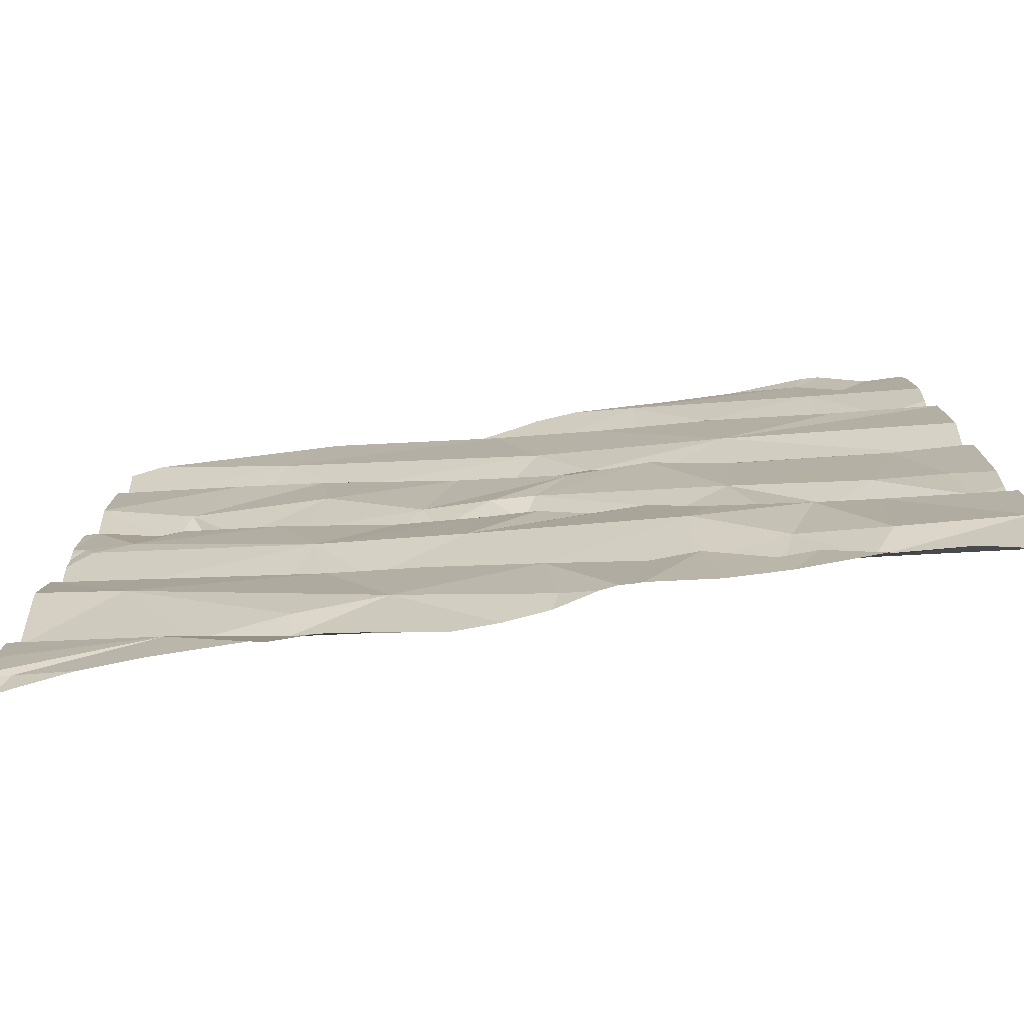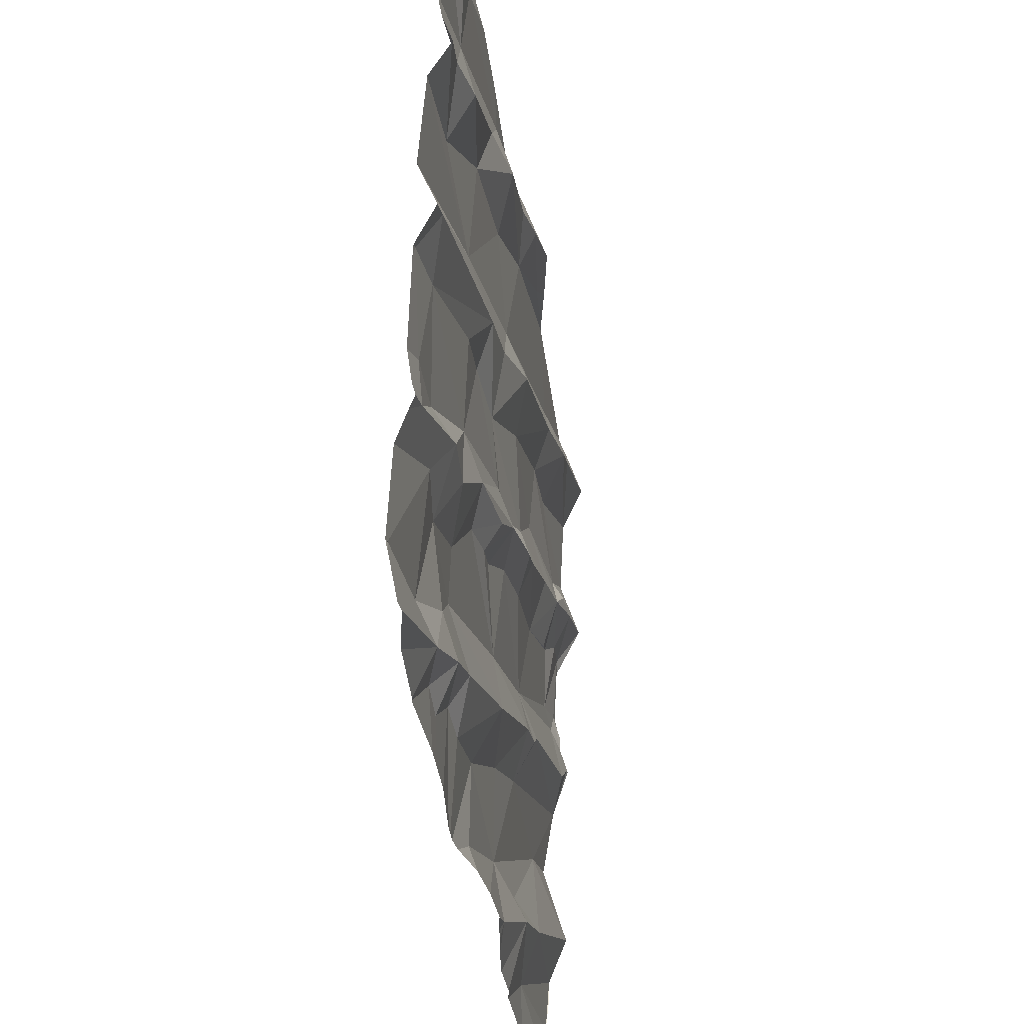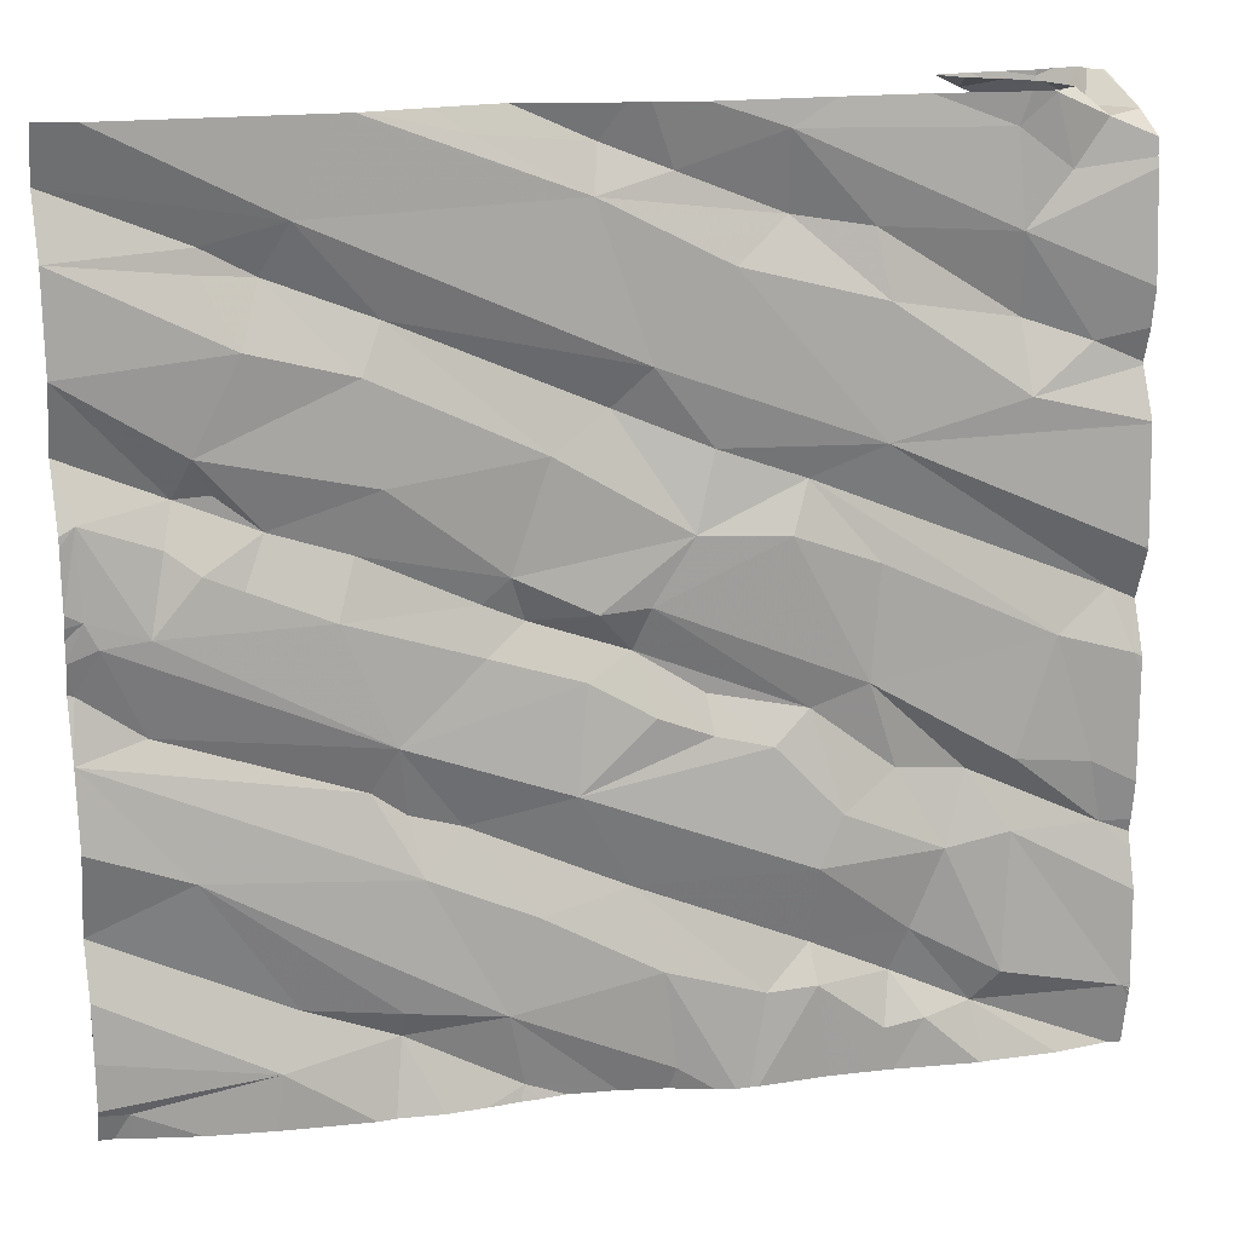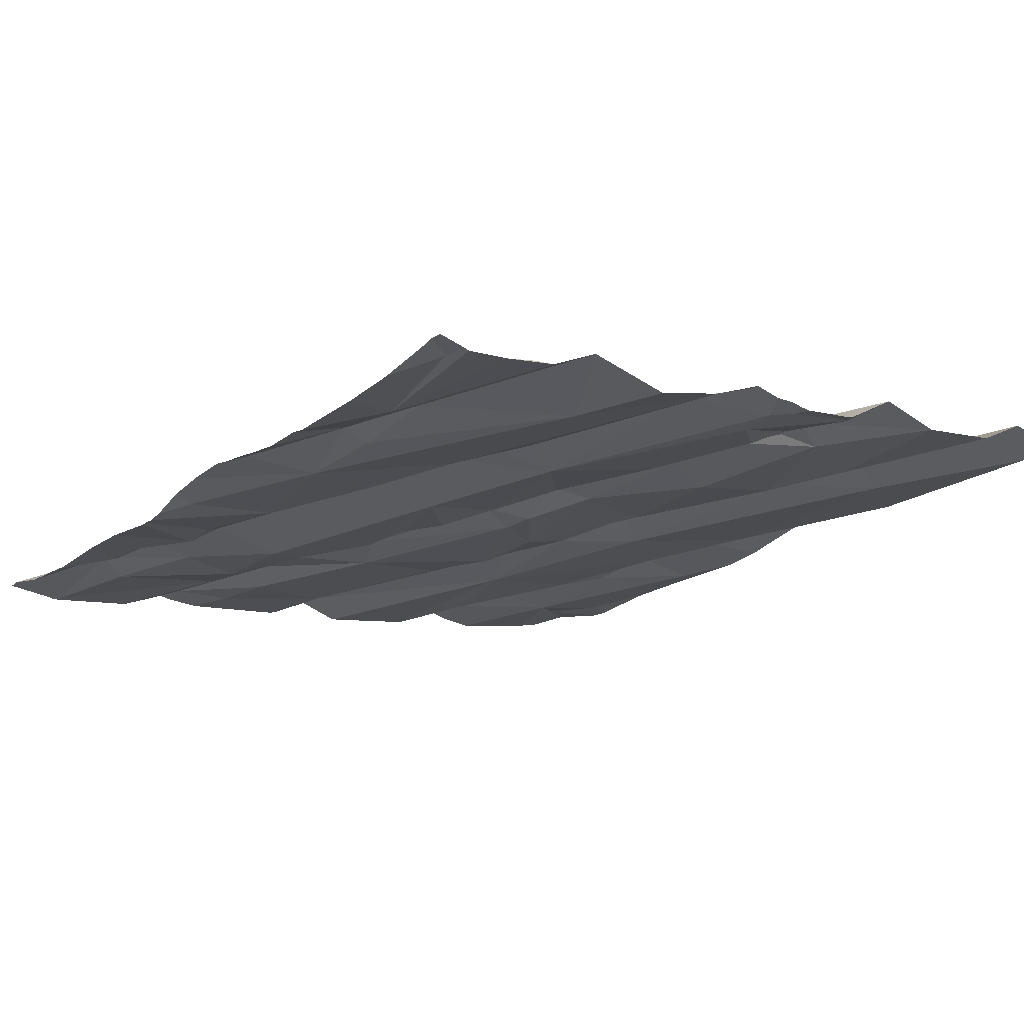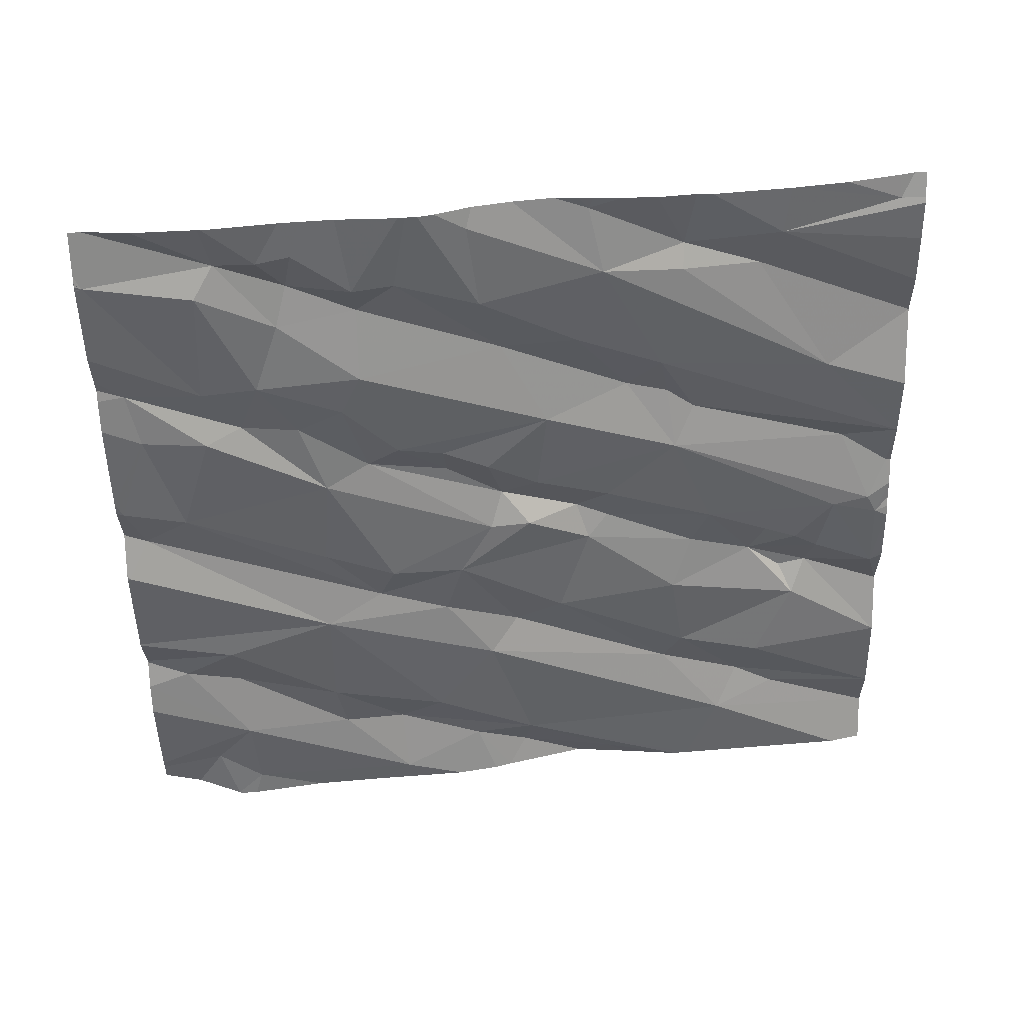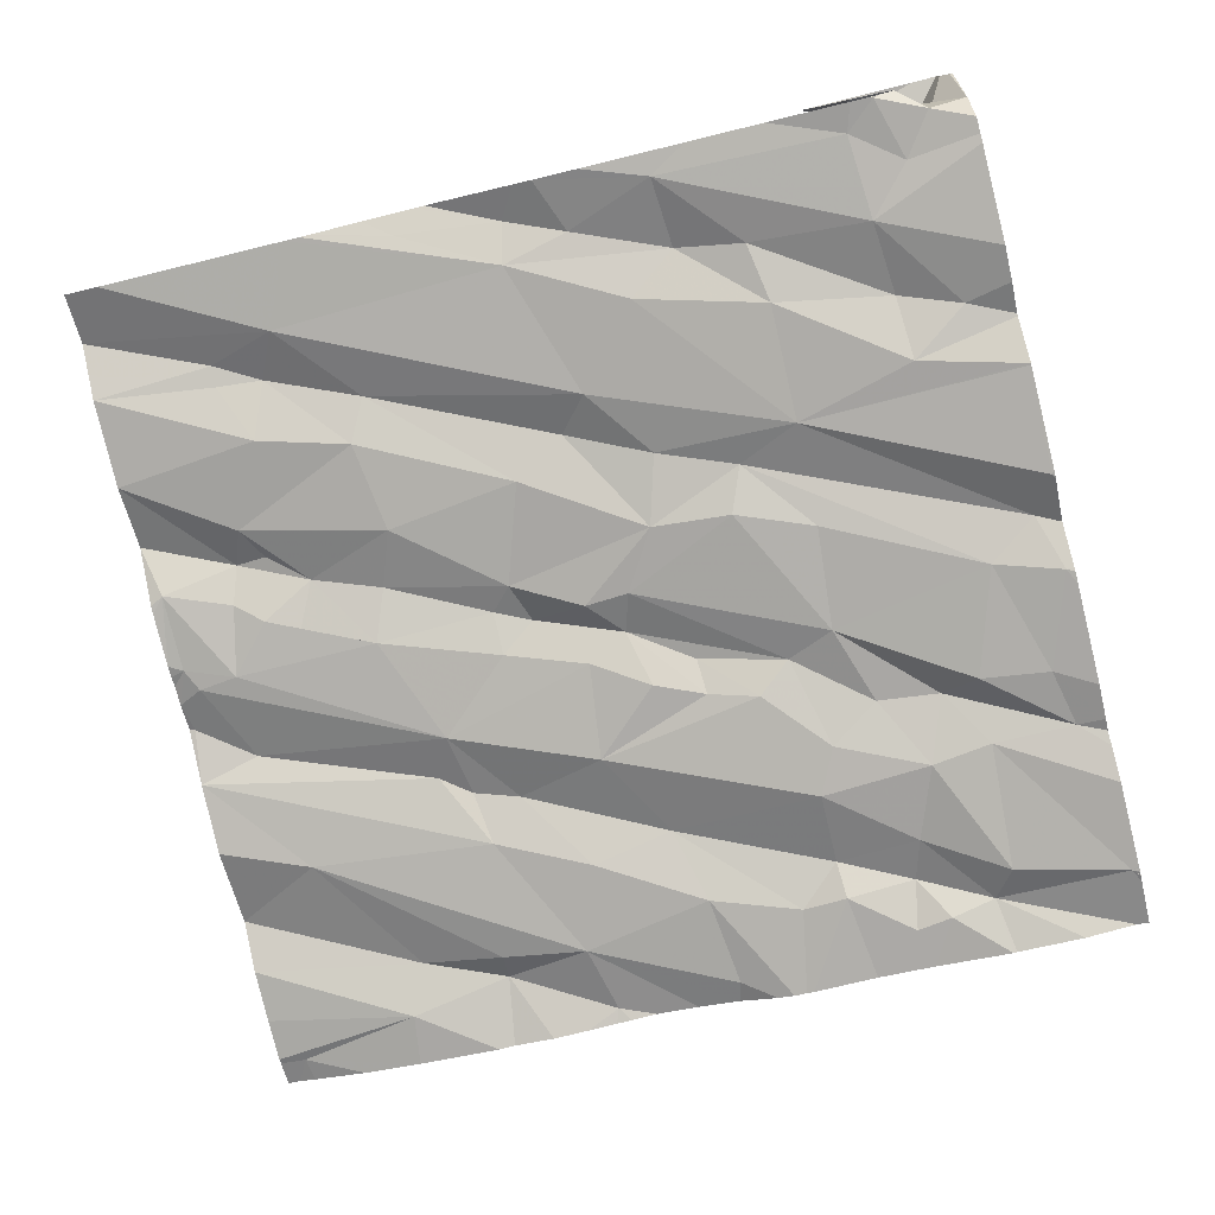
<metadata>
{"format":"obj","ext":"obj","renderer":"f3d","projection":"perspective","resolution":1024,"background":"white","views":[{"elev":-74.9,"azim":-178.0,"up":"+Y"},{"elev":-37.3,"azim":-88.1,"up":"+Y"},{"elev":18.8,"azim":162.0,"up":"+Y"},{"elev":-12.1,"azim":52.6,"up":"+Z"},{"elev":-52.5,"azim":1.1,"up":"+Z"},{"elev":-77.7,"azim":-166.2,"up":"+Z"}]}
</metadata>
<code>
v -58.57 305.6 503
v -58.53 305.6 503
v -58.08 303.8 503
v -59.74 305.6 503
v -58.1 305.6 503
v -58.59 305.6 503
v -58.83 303.7 502.9
v -59.95 305.6 503.1
v -59.74 303.7 502.8
v -58.02 305.6 503
v -58.85 305.6 503
v -59.12 303.8 502.8
v -58.71 305.6 503
v -59.72 303.8 502.8
v -59.51 303.7 502.8
v -60.02 303.8 502.7
v -59.05 305.6 502.9
v -59.62 303.8 502.8
v -59.54 303.8 502.8
v -58.75 303.7 502.9
v -58.67 303.7 502.9
v -59.9 303.7 502.8
v -58.02 304.3 503
v -58.02 304.5 503
v -58.22 304.2 502.9
v -58.36 303.8 502.9
v -58.02 303.9 503
v -58.02 303.8 503
v -58.02 304 503
v -58.02 303.9 503
v -58.02 303.8 503
v -58.56 304.4 503
v -58.16 304.5 503
v -58.02 304.6 503
v -58.6 304.5 502.9
v -58.02 304.1 503
v -58.41 303.9 503
v -59.5 304.5 502.8
v -59.4 304.5 502.9
v -59.56 304.3 502.8
v -59.45 304.3 502.8
v -58.96 304.6 502.9
v -58.8 303.9 502.9
v -58.65 304.2 502.9
v -58.63 304.3 503
v -59.7 305.6 503.1
v -58.6 303.9 502.9
v -58.86 304.1 502.9
v -58.82 305.6 503
v -59.1 304 502.8
v -59.77 303.9 502.8
v -59.95 304.3 502.8
v -59.79 304.3 502.8
v -59.98 304.2 502.8
v -59.59 304 502.8
v -59.56 303.9 502.8
v -59.65 304.2 502.8
v -59.71 304.3 502.8
v -59.4 304.2 502.8
v -59.4 304 502.8
v -59.87 304.6 502.8
v -59.2 304.4 502.9
v -58.94 304.3 502.9
v -59.32 304.4 502.8
v -59.3 303.9 502.8
v -59.05 304.1 502.9
v -59.4 303.9 502.8
v -59.09 304.5 502.9
v -59.01 303.7 502.9
v -59.23 303.7 502.8
v -59.79 304.2 502.8
v -60.02 304.5 502.8
v -58.91 303.7 502.9
v -58.73 304.3 502.9
v -58.54 303.7 502.9
v -58.6 303.9 502.9
v -59.11 303.7 502.9
v -59.06 304.6 502.9
v -59.2 304.5 502.9
v -58.58 303.7 502.9
v -58.02 305 503.1
v -58.02 305.2 503
v -58.03 304.6 503
v -58.08 304.7 503
v -58.02 304.7 503
v -58.05 304.7 503
v -58.02 304.7 503
v -58.02 304.8 503
v -58.02 304.7 503
v -58.05 304.9 503
v -58.02 304.9 503
v -58.23 304.9 503
v -58.02 304.9 503
v -58.59 304.9 502.9
v -58.56 305.1 503
v -58.26 305 503
v -58.39 304.9 503
v -58.3 304.9 503
v -58.35 305.2 503
v -58.17 304.7 503
v -58.2 304.9 503
v -58.34 304.8 503
v -58.27 304.8 503
v -58.55 304.8 503
v -58.5 304.7 502.9
v -58.78 304.7 503
v -58.83 304.8 502.9
v -58.61 305.2 503
v -59.02 305.1 503
v -58.9 305 502.9
v -58.02 305.4 503
v -58.4 305.3 503
v -59.09 305.1 502.9
v -58.98 304.7 502.9
v -58.86 304.7 503
v -59.52 304.7 502.8
v -59.39 304.9 502.9
v -58.78 304.6 502.9
v -59.17 304.8 502.9
v -59.53 305 502.8
v -59.24 305.3 502.9
v -59.99 304.7 502.8
v -59.56 303.7 502.8
v -58.02 303.7 503
v -59.73 303.7 502.8
v -60.03 304.8 502.8
v -59.2 303.7 502.8
v -59.8 305.1 502.8
v -59.8 305.2 502.9
v -59.53 305.2 502.9
v -58.82 303.7 502.9
v -59.94 305.1 502.8
v -58.09 303.7 503
v -59.21 305 502.9
v -59.08 304.7 502.9
v -59.35 304.8 502.9
v -59.51 305.4 502.9
v -59.78 305.4 502.8
v -58.02 305.5 503.1
v -58.99 305.5 502.9
v -58.45 305.4 503
v -58.29 305.3 503
v -58.29 305.4 503
v -59.01 305.5 503
v -58.77 305.6 503
v -59.75 305.6 503.1
v -59.94 305.5 503.1
v -59.86 305.5 503
v -59.91 305.6 503.1
v -58.86 303.7 502.9
v -59.97 305.5 503
v -60.04 305.6 502.9
v -59.94 305.6 502.9
v -59.14 305.5 503
v -59.88 305.5 502.8
v -59.77 305.6 502.9
v -59.35 305.6 502.9
v -59.36 305.4 502.9
v -58.05 303.7 503
v -59.84 305.6 502.8
v -59.95 305.6 502.8
v -60.04 303.8 502.7
v -60.04 303.8 502.7
v -60.04 303.8 502.7
v -60.04 303.8 502.7
v -60.04 303.8 502.7
v -59.81 305.6 503
v -60.01 305.6 503.1
v -60.04 304.5 502.8
v -60.04 304.5 502.8
v -60.04 304 502.7
v -60.04 303.9 502.7
v -60.04 304.1 502.8
v -60.04 304.2 502.8
v -60.04 304.3 502.8
v -60.04 304.2 502.8
v -60.04 303.8 502.7
v -60.04 304.6 502.8
v -60.04 304.5 502.8
v -60.04 304.7 502.8
v -60.04 304.8 502.8
v -60.04 304.7 502.8
v -60.04 305 502.8
v -60.04 305 502.8
v -60.04 304.8 502.8
v -60.04 305.1 502.8
v -60.04 304.5 502.8
v -60.04 305.1 502.8
v -60.04 305.2 502.8
v -60.04 305.6 502.9
v -60.04 305.5 502.8
v -60.04 305.6 502.9
v -60.04 305.5 502.8
v -60.04 305.2 502.8
v -60.04 305.5 502.8
v -58.35 303.7 502.9
v -58.21 303.7 502.9
v -59.43 303.7 502.8
v -59.26 303.7 502.8
v -59.28 303.7 502.8
v -60.01 303.7 502.8
v -60.04 303.7 502.8
v -59.75 305.6 503.1
v -59.78 305.6 503.1
v -59.85 305.6 503.1
v -59.92 305.6 503.1
v -59.84 305.6 503
v -60.03 305.6 503
v -60.02 305.6 503.1
v -59.09 305.6 502.9
v -59.86 305.6 502.9
v -59.86 305.6 502.9
v -59.84 305.6 502.8
v -59.84 305.6 502.8
v -59.79 305.6 502.8
v -59.61 305.6 502.9
v -59.83 305.6 502.8
v -59.89 305.6 502.9
v -59.89 305.6 502.9
v -59.33 305.6 502.9
v -59.43 305.6 502.9
v -59.2 305.6 502.9
v -60.03 305.6 503
v -60.04 305.6 503.1
f 208 152 151
f 207 148 153
f 206 149 205
f 24 25 23
f 27 26 28
f 30 29 27
f 28 26 3
f 31 3 159
f 28 3 31
f 32 33 35
f 37 36 25
f 29 26 27
f 24 33 32
f 36 37 29
f 39 38 40
f 42 63 35
f 44 43 25
f 48 43 44
f 25 24 44
f 32 45 44
f 44 24 32
f 26 47 80
f 7 43 69
f 43 48 50
f 14 51 16
f 53 52 54
f 56 55 14
f 57 51 55
f 58 53 54
f 60 59 55
f 57 40 58
f 53 61 52
f 14 18 56
f 63 62 64
f 60 65 66
f 60 67 65
f 127 50 70
f 50 12 43
f 47 43 7
f 53 58 38
f 35 45 32
f 68 63 42
f 39 41 64
f 205 149 204
f 58 40 38
f 66 63 59
f 57 55 59
f 16 51 71
f 201 14 163
f 16 71 171
f 171 54 173
f 63 68 62
f 57 41 40
f 40 41 39
f 43 12 77
f 60 66 59
f 204 147 203
f 35 63 74
f 174 52 175
f 41 59 64
f 14 16 163
f 203 146 46
f 47 7 20
f 200 67 198
f 19 18 123
f 51 14 55
f 67 60 56
f 3 26 196
f 48 66 50
f 37 47 26
f 48 74 66
f 47 37 76
f 43 76 25
f 74 44 45
f 47 76 43
f 63 66 74
f 37 26 29
f 45 35 74
f 25 76 37
f 168 147 8
f 125 14 9
f 58 71 57
f 56 60 55
f 71 58 54
f 59 63 64
f 50 66 65
f 68 78 62
f 67 19 15
f 70 65 199
f 199 67 200
f 8 149 206
f 19 56 18
f 56 19 67
f 44 74 48
f 64 62 79
f 71 51 57
f 52 72 170
f 39 64 79
f 59 41 57
f 78 79 62
f 36 23 25
f 39 79 78
f 199 65 67
f 167 146 148
f 84 83 85
f 87 86 85
f 24 34 83
f 88 86 89
f 89 86 87
f 91 90 88
f 81 92 90
f 93 90 91
f 81 90 93
f 95 94 96
f 82 96 92
f 97 92 98
f 99 96 82
f 100 84 86
f 33 83 84
f 97 101 92
f 97 102 103
f 103 101 97
f 100 101 103
f 100 86 90
f 35 33 84
f 84 100 35
f 90 101 100
f 92 101 90
f 97 104 105
f 105 35 100
f 104 106 105
f 107 106 104
f 109 110 108
f 99 95 96
f 82 111 99
f 92 81 82
f 99 112 95
f 96 98 92
f 96 97 98
f 90 86 88
f 104 97 94
f 105 102 97
f 83 33 24
f 85 83 34
f 94 97 96
f 104 94 107
f 86 84 85
f 95 108 110
f 100 103 105
f 103 102 105
f 114 78 115
f 61 53 38
f 61 116 117
f 118 105 106
f 110 109 119
f 107 110 119
f 121 120 113
f 72 122 178
f 178 126 182
f 120 126 122
f 120 128 183
f 126 120 184
f 72 52 61
f 198 67 15
f 4 146 167
f 35 118 42
f 118 106 115
f 115 78 42
f 42 118 115
f 95 110 94
f 113 109 108
f 35 105 118
f 107 114 115
f 106 107 115
f 116 61 38
f 61 117 122
f 109 134 119
f 119 114 107
f 136 135 119
f 110 107 94
f 119 135 114
f 135 136 38
f 120 117 134
f 78 114 135
f 38 39 135
f 109 113 134
f 113 120 134
f 134 117 119
f 120 121 130
f 117 116 136
f 197 3 196
f 61 122 72
f 196 26 75
f 42 78 68
f 136 116 38
f 186 132 188
f 120 130 128
f 130 129 128
f 78 135 39
f 122 117 120
f 117 136 119
f 128 129 132
f 132 129 138
f 140 141 2
f 144 140 145
f 140 113 141
f 113 108 141
f 145 140 1
f 144 145 49
f 141 108 112
f 143 139 141
f 141 112 143
f 112 99 142
f 99 111 142
f 143 142 111
f 5 139 10
f 146 147 148
f 147 149 8
f 147 146 203
f 149 147 204
f 167 148 207
f 208 151 209
f 151 147 168
f 147 151 148
f 151 153 148
f 154 144 17
f 142 143 112
f 139 143 111
f 108 95 112
f 156 155 138
f 138 157 156
f 140 158 121
f 207 153 211
f 137 130 158
f 158 157 137
f 138 137 157
f 121 158 130
f 161 155 160
f 160 156 215
f 153 161 218
f 161 152 190
f 154 158 140
f 140 144 154
f 121 113 140
f 216 157 221
f 138 129 137
f 161 160 212
f 137 129 130
f 155 156 160
f 15 19 123
f 155 161 191
f 193 155 195
f 157 154 210
f 157 158 154
f 151 152 153
f 46 146 4
f 189 138 194
f 152 161 153
f 21 47 20
f 162 16 166
f 163 16 162
f 20 7 131
f 164 16 177
f 165 16 164
f 22 14 201
f 17 144 11
f 166 16 165
f 201 163 202
f 9 14 22
f 169 72 187
f 170 72 169
f 70 50 65
f 11 144 49
f 171 71 54
f 172 16 171
f 13 145 6
f 73 7 69
f 173 54 176
f 174 54 52
f 69 43 77
f 175 52 170
f 176 54 174
f 75 26 80
f 177 16 172
f 80 47 21
f 178 122 126
f 179 72 178
f 49 145 13
f 180 126 181
f 124 31 159
f 125 18 14
f 181 126 185
f 182 126 180
f 6 145 1
f 183 128 186
f 184 120 183
f 123 18 125
f 185 126 184
f 127 12 50
f 5 141 139
f 186 128 132
f 187 72 179
f 77 12 127
f 188 132 189
f 189 132 138
f 131 7 150
f 190 152 192
f 191 161 190
f 150 7 73
f 192 152 208
f 1 140 2
f 133 3 197
f 2 141 5
f 193 138 155
f 194 138 193
f 195 155 191
f 159 3 133
f 209 151 168
f 210 154 17
f 211 153 219
f 212 160 213
f 213 160 214
f 214 160 217
f 215 156 216
f 216 156 157
f 217 160 215
f 218 161 212
f 219 153 218
f 220 157 222
f 221 157 220
f 222 157 210
f 223 192 208
f 224 192 223

</code>
